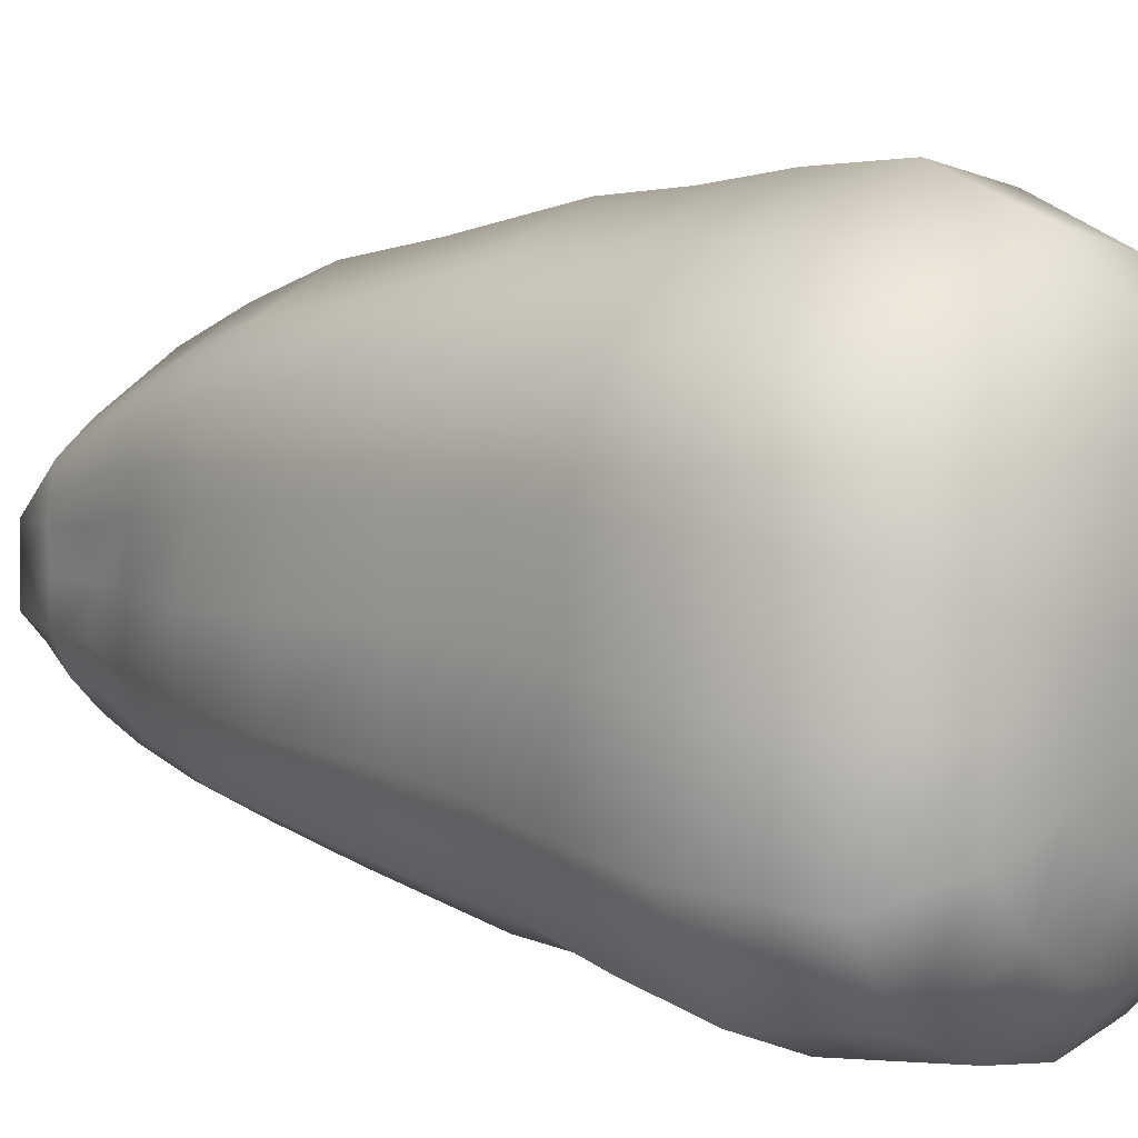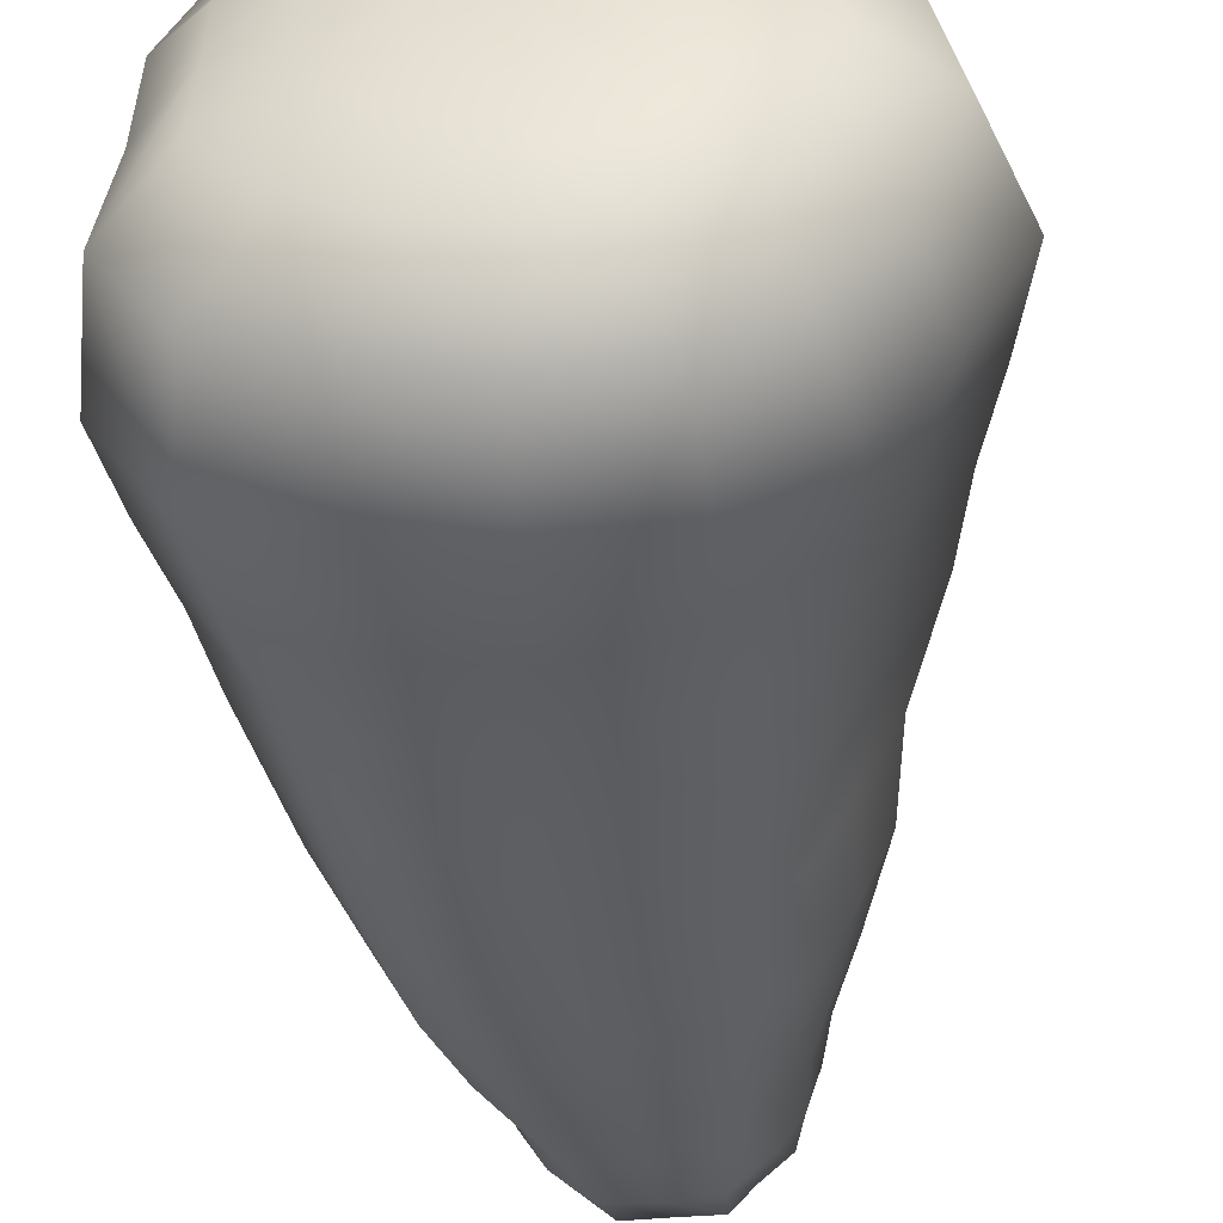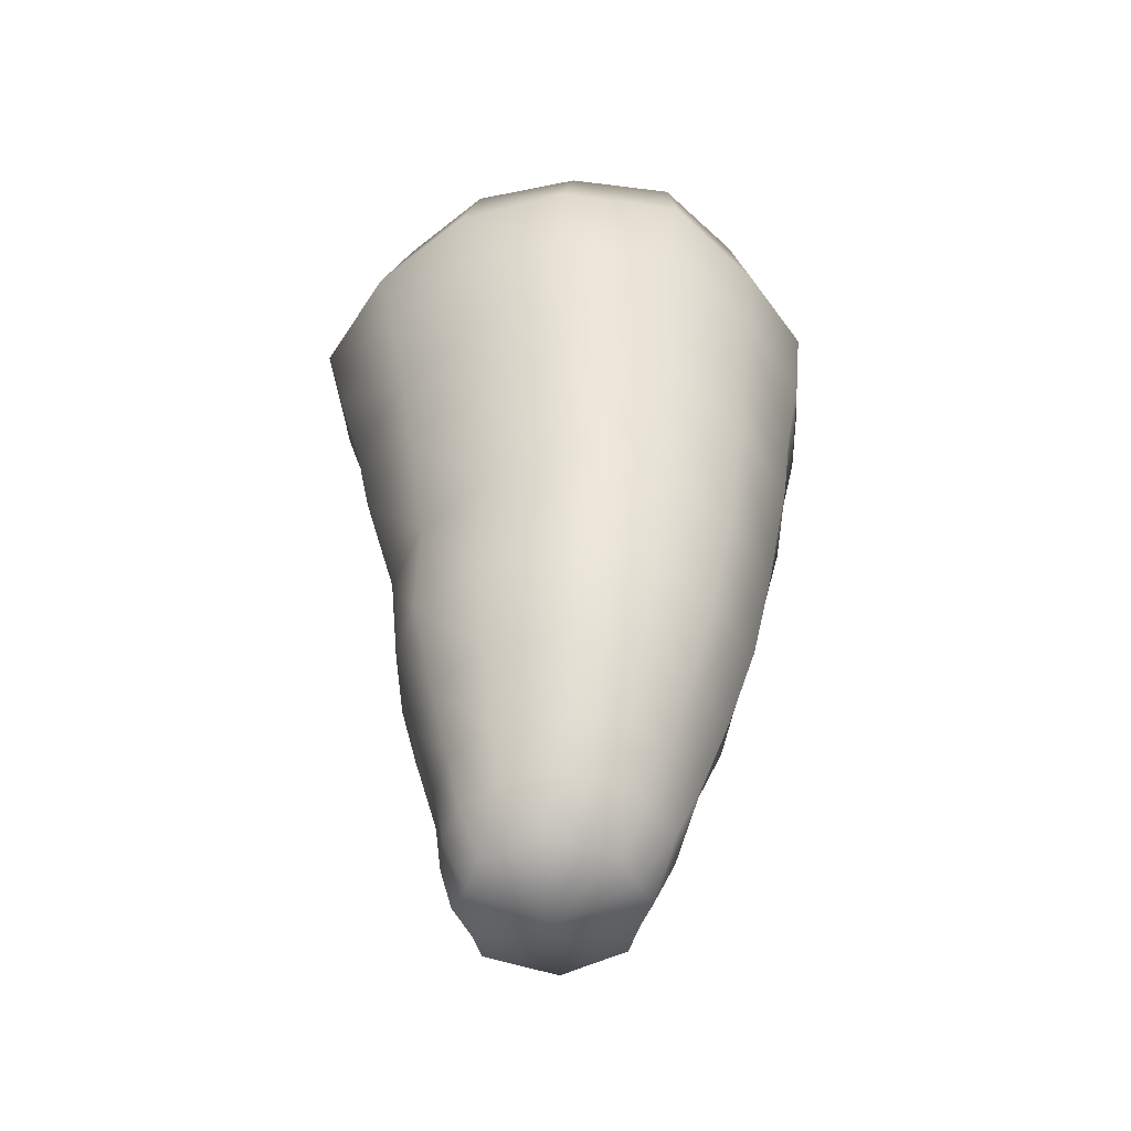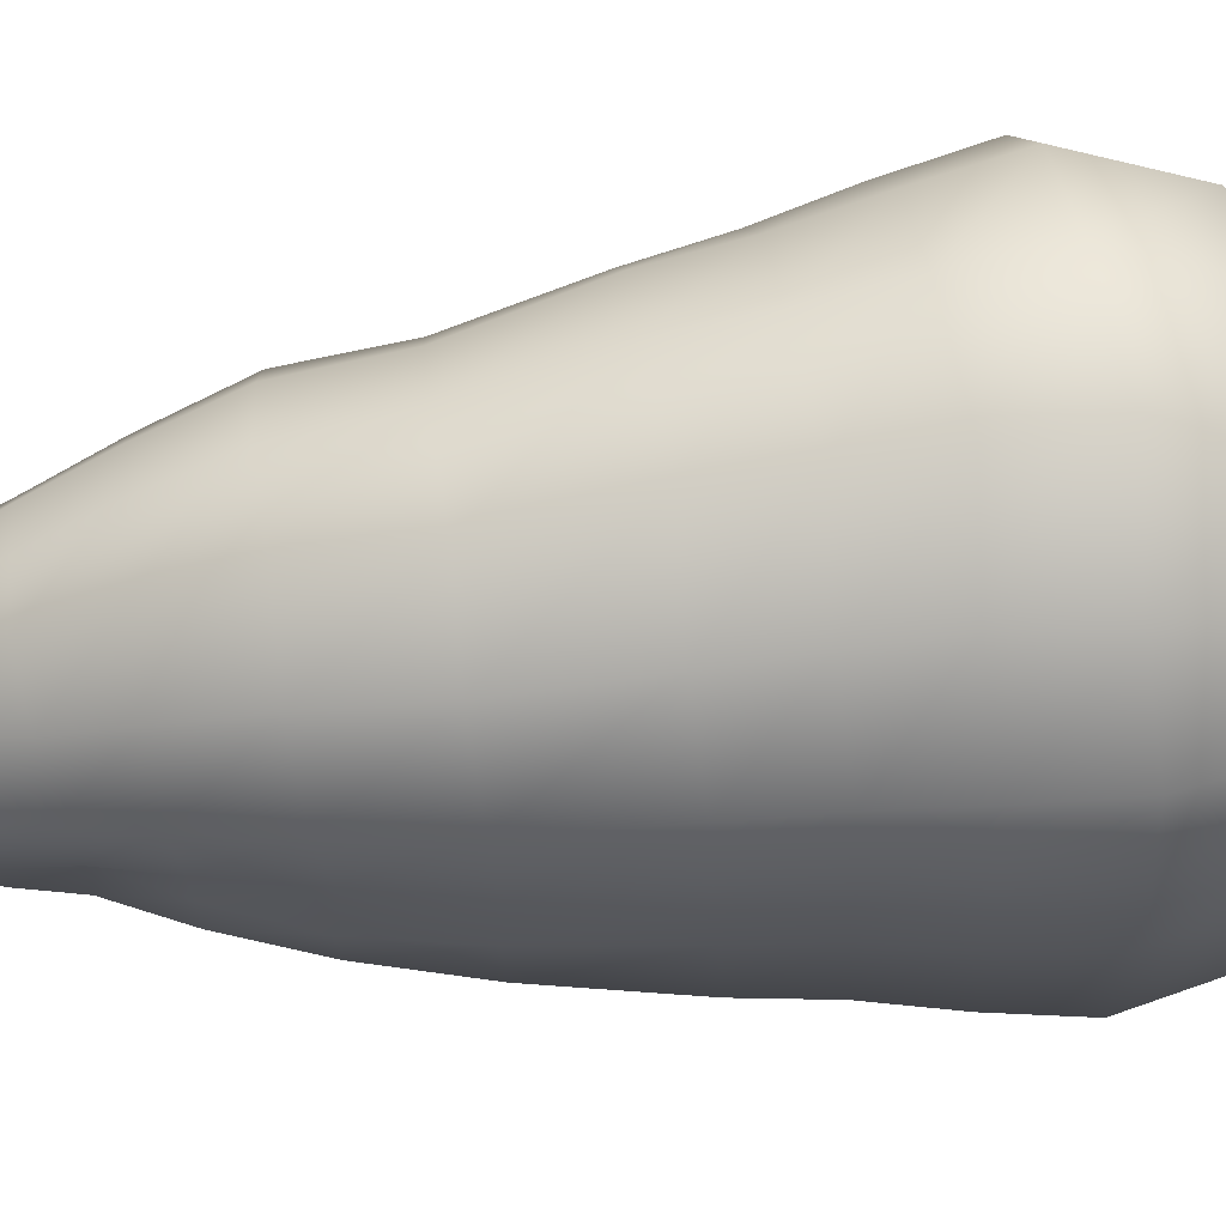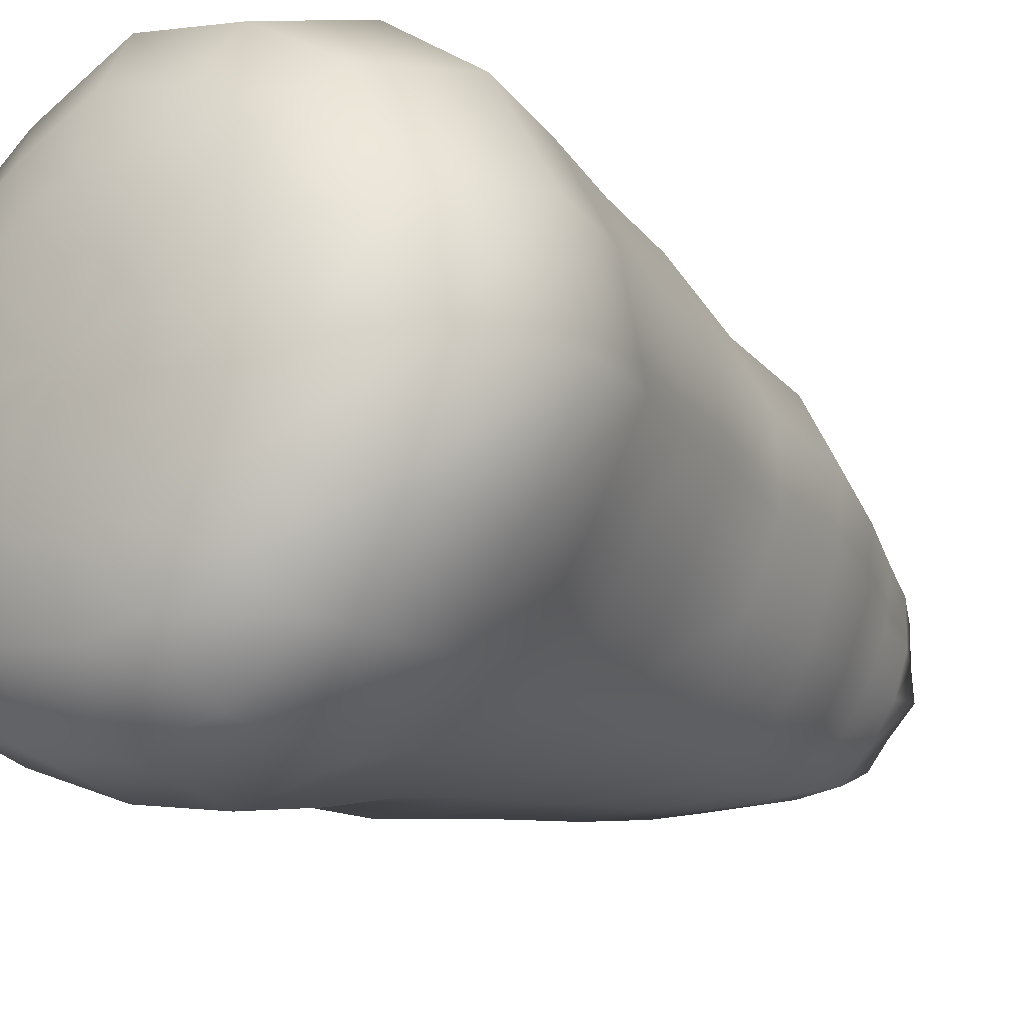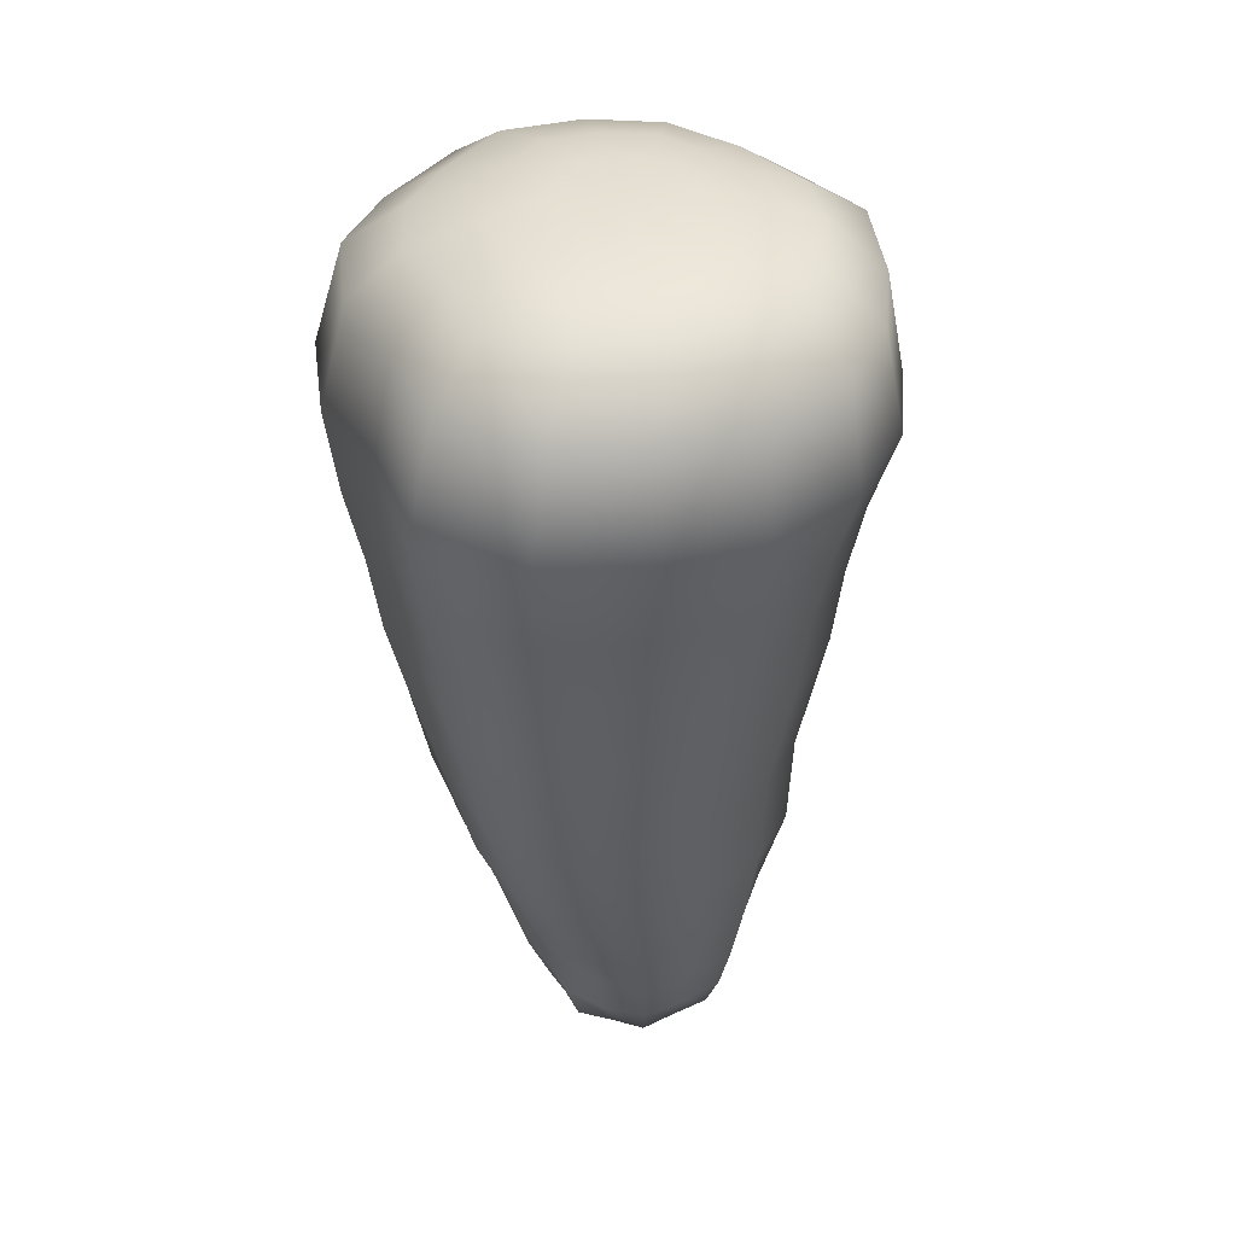
<metadata>
{"format":"obj","ext":"obj","renderer":"f3d","projection":"perspective","resolution":1024,"background":"white","views":[{"elev":8.1,"azim":128.7,"up":"+Z"},{"elev":-48.8,"azim":-174.8,"up":"+Z"},{"elev":-50.5,"azim":-20.3,"up":"+Y"},{"elev":71.0,"azim":81.7,"up":"+Z"},{"elev":-18.9,"azim":-143.8,"up":"+Z"},{"elev":39.0,"azim":149.5,"up":"+Y"}]}
</metadata>
<code>
o LettuceA8
v -0.01567 0.122 -0.000351
v -0.01027 0.122 0.005136
v -0.006105 0.122 0.01052
v 0.001708 0.122 0.0101
v 0.008571 0.122 0.01006
v 0.01249 0.122 0.004002
v 0.01679 0.122 -0.001364
v 0.01461 0.122 -0.007512
v 0.01633 0.122 -0.01382
v 0.01126 0.122 -0.01786
v 0.007009 0.122 -0.02301
v 0.001606 0.122 -0.02172
v -0.005285 0.122 -0.02299
v -0.008392 0.122 -0.01819
v -0.01516 0.122 -0.01414
v -0.0149 0.122 -0.007648
v -0.02269 -0.1168 0.001287
v -0.01639 -0.1173 0.006653
v -0.009611 -0.1168 0.01379
v -0.001028 -0.1173 0.01335
v 0.007764 -0.1168 0.01368
v 0.0144 -0.1173 0.006723
v 0.02059 -0.1167 0.000994
v 0.0202 -0.1172 -0.0087
v 0.02111 -0.1167 -0.01666
v 0.01391 -0.1174 -0.02366
v 0.008945 -0.1168 -0.03036
v -0.001031 -0.1174 -0.02972
v -0.0108 -0.1168 -0.03033
v -0.01585 -0.1174 -0.02353
v -0.0231 -0.1167 -0.01684
v -0.02227 -0.1173 -0.008706
v 0.001422 0.122 -0.007212
v -0.001147 -0.122 -0.008816
v 0.02723 -0.09149 0.01768
v 0.01549 -0.09159 0.02597
v 0.001302 -0.09312 0.03358
v -0.01376 -0.09234 0.02806
v -0.02586 -0.09201 0.01889
v -0.03266 -0.09151 0.005841
v -0.0315 -0.09027 -0.008116
v -0.02714 -0.08972 -0.01985
v -0.02036 -0.08983 -0.02974
v -0.01178 -0.09101 -0.03976
v 0.001306 -0.09057 -0.04068
v 0.01466 -0.09145 -0.04047
v 0.02344 -0.09037 -0.03023
v 0.02882 -0.08974 -0.01943
v 0.02713 -0.08836 -0.007914
v 0.02994 -0.08882 0.002533
v 0.02852 0.006568 0.05428
v 0.003524 0.008584 0.06424
v -0.02302 0.007503 0.0581
v -0.04194 0.00777 0.04049
v -0.0519 0.007686 0.01965
v -0.05587 0.007843 -0.005245
v -0.04388 0.00718 -0.02439
v -0.03504 0.00877 -0.04256
v -0.01806 0.0071 -0.05335
v 0.002015 0.008358 -0.05853
v 0.02532 0.008197 -0.05951
v 0.04512 0.007081 -0.04755
v 0.05906 0.009375 -0.02547
v 0.05561 0.008769 -0.003381
v 0.05486 0.007626 0.01663
v 0.04742 0.007374 0.03886
v 0.02205 -0.05303 0.04171
v 0.001555 -0.05171 0.05137
v -0.01931 -0.05254 0.04588
v -0.03553 -0.05123 0.03136
v -0.04537 -0.05028 0.01301
v -0.04448 -0.049 -0.004903
v -0.03731 -0.0499 -0.0221
v -0.02852 -0.05052 -0.03784
v -0.01442 -0.05058 -0.04666
v 0.002188 -0.051 -0.04947
v 0.01987 -0.05227 -0.04922
v 0.03576 -0.05258 -0.04024
v 0.0442 -0.05113 -0.0243
v 0.04454 -0.0514 -0.006638
v 0.04133 -0.04953 0.01036
v 0.03844 -0.05177 0.02916
v -0.06012 0.05007 0.0222
v -0.06574 0.04989 -0.006615
v -0.05103 0.04857 -0.03031
v -0.03936 0.04956 -0.04743
v -0.01966 0.04947 -0.06118
v 0.00347 0.04916 -0.06822
v 0.02617 0.04913 -0.06442
v 0.0507 0.04948 -0.05447
v 0.06627 0.05021 -0.03049
v 0.06224 0.04913 -0.004414
v 0.062 0.04965 0.01862
v 0.05234 0.0503 0.04376
v 0.03033 0.04941 0.05926
v 0.005403 0.05237 0.06997
v -0.02412 0.05096 0.06542
v -0.04666 0.05111 0.04703
v -0.01018 0.12 0.02363
v -0.0211 0.12 0.01648
v -0.02613 0.1201 0.004524
v -0.02876 0.1201 -0.008825
v -0.02581 0.12 -0.02131
v -0.01771 0.12 -0.03008
v -0.008366 0.12 -0.03636
v 0.002435 0.12 -0.03757
v 0.01282 0.12 -0.0354
v 0.02232 0.12 -0.02985
v 0.03087 0.12 -0.02114
v 0.0322 0.1199 -0.008577
v 0.03244 0.1199 0.00339
v 0.02437 0.12 0.01462
v 0.01493 0.12 0.02196
v 0.002643 0.1201 0.02651
v 0.04887 0.1022 0.03755
v 0.03172 0.102 0.05088
v 0.007417 0.1023 0.06214
v -0.01934 0.1023 0.05623
v -0.04254 0.1022 0.04129
v -0.05571 0.102 0.01718
v -0.06113 0.102 -0.01026
v -0.04995 0.1021 -0.03469
v -0.03609 0.1021 -0.05362
v -0.01834 0.1023 -0.06653
v 0.004451 0.1023 -0.06967
v 0.02603 0.1025 -0.06534
v 0.04873 0.1025 -0.05568
v 0.06338 0.1027 -0.03533
v 0.06006 0.1021 -0.009773
v 0.05928 0.1021 0.01451
v 0.03746 0.1141 0.02644
v 0.02232 0.114 0.03684
v 0.003882 0.1145 0.04501
v -0.01609 0.1142 0.04052
v -0.03158 0.1143 0.02921
v -0.04004 0.1142 0.01088
v -0.04414 0.1142 -0.009967
v -0.03624 0.1161 -0.02875
v -0.02634 0.1159 -0.04303
v -0.01324 0.1159 -0.05289
v 0.003565 0.1159 -0.05481
v 0.01977 0.1159 -0.05153
v 0.03452 0.116 -0.04285
v 0.04799 0.1161 -0.02902
v 0.04686 0.116 -0.009693
v 0.04708 0.1141 0.008755
v 0.06501 0.07293 0.01896
v 0.05438 0.07363 0.04457
v 0.03341 0.07264 0.05982
v 0.005612 0.07579 0.07192
v -0.02594 0.07437 0.0663
v -0.05024 0.07438 0.04864
v -0.06509 0.07396 0.02186
v -0.0711 0.074 -0.008484
v -0.05683 0.07223 -0.0342
v -0.04256 0.07223 -0.05399
v -0.02158 0.07235 -0.06819
v 0.004873 0.07245 -0.07331
v 0.02857 0.07265 -0.06871
v 0.05398 0.07319 -0.05845
v 0.06973 0.07168 -0.03326
v 0.06529 0.07229 -0.007727
v 0.02209 -0.1047 0.01351
v 0.01208 -0.1048 0.02037
v 0.000139 -0.1055 0.02521
v -0.01224 -0.1051 0.02144
v -0.02239 -0.105 0.01411
v -0.02852 -0.1047 0.00347
v -0.02885 -0.104 -0.008348
v -0.02568 -0.1037 -0.01903
v -0.01955 -0.1039 -0.02804
v -0.01121 -0.1046 -0.03581
v 0.000137 -0.1045 -0.03718
v 0.01164 -0.1048 -0.03619
v 0.02012 -0.1042 -0.02831
v 0.02555 -0.1037 -0.01883
v 0.02557 -0.103 -0.008247
v 0.02617 -0.1033 0.001763
v 0.03279 -0.07361 0.02337
v 0.01881 -0.07397 0.03388
v 0.001479 -0.07394 0.04283
v -0.01657 -0.07398 0.0372
v -0.03063 -0.07362 0.02513
v -0.03878 -0.07328 0.009365
v -0.03745 -0.07267 -0.006539
v -0.03165 -0.07299 -0.02076
v -0.02403 -0.07311 -0.03336
v -0.01303 -0.07356 -0.04316
v 0.00179 -0.07346 -0.04497
v 0.01736 -0.07406 -0.04496
v 0.02966 -0.0736 -0.03527
v 0.03636 -0.07299 -0.02181
v 0.03545 -0.07265 -0.007314
v 0.03496 -0.07256 0.006065
v 0.02591 -0.02633 0.04688
v 0.003809 -0.02469 0.05642
v -0.01911 -0.02552 0.05082
v -0.03616 -0.02457 0.0352
v -0.04587 -0.024 0.01612
v -0.04719 -0.02325 -0.004516
v -0.03799 -0.02401 -0.02224
v -0.02897 -0.02442 -0.0392
v -0.01432 -0.02473 -0.04849
v 0.004215 -0.02507 -0.05292
v 0.02423 -0.02601 -0.05303
v 0.0414 -0.0259 -0.04303
v 0.05163 -0.02484 -0.02505
v 0.05034 -0.02516 -0.005337
v 0.04791 -0.02394 0.01337
v 0.04308 -0.02534 0.03328
v 0.004383 0.03048 0.06649
v -0.02329 0.02924 0.06118
v -0.04373 0.02945 0.0434
v -0.05528 0.02888 0.02088
v -0.06002 0.02887 -0.005631
v -0.04687 0.02788 -0.02678
v -0.03677 0.02917 -0.04427
v -0.01863 0.02829 -0.05631
v 0.002695 0.02877 -0.06241
v 0.02548 0.02867 -0.06107
v 0.04731 0.02829 -0.05014
v 0.06194 0.0298 -0.02743
v 0.05826 0.02896 -0.003645
v 0.05771 0.02864 0.01763
v 0.04926 0.02885 0.04101
v 0.02907 0.028 0.0563
f 1 2 100 101
f 2 3 99 100
f 3 4 114 99
f 4 5 113 114
f 5 6 112 113
f 6 7 111 112
f 7 8 110 111
f 8 9 109 110
f 9 10 108 109
f 10 11 107 108
f 11 12 106 107
f 12 13 105 106
f 13 14 104 105
f 14 15 103 104
f 15 16 102 103
f 16 1 101 102
f 3 2 33 4
f 5 4 33 6
f 7 6 33 8
f 9 8 33 10
f 11 10 33 12
f 13 12 33 14
f 15 14 33 16
f 1 16 33 2
f 34 18 19 20
f 34 20 21 22
f 34 22 23 24
f 34 24 25 26
f 34 26 27 28
f 34 28 29 30
f 34 30 31 32
f 34 32 17 18
f 36 35 163 164
f 37 36 164 165
f 38 37 165 166
f 39 38 166 167
f 40 39 167 168
f 41 40 168 169
f 42 41 169 170
f 43 42 170 171
f 44 43 171 172
f 45 44 172 173
f 46 45 173 174
f 47 46 174 175
f 48 47 175 176
f 49 48 176 177
f 50 49 177 178
f 35 50 178 163
f 52 51 195 196
f 53 52 196 197
f 54 53 197 198
f 55 54 198 199
f 56 55 199 200
f 57 56 200 201
f 58 57 201 202
f 59 58 202 203
f 60 59 203 204
f 61 60 204 205
f 62 61 205 206
f 63 62 206 207
f 64 63 207 208
f 65 64 208 209
f 66 65 209 210
f 51 66 210 195
f 68 67 180 181
f 69 68 181 182
f 70 69 182 183
f 71 70 183 184
f 72 71 184 185
f 73 72 185 186
f 74 73 186 187
f 75 74 187 188
f 76 75 188 189
f 77 76 189 190
f 78 77 190 191
f 79 78 191 192
f 80 79 192 193
f 81 80 193 194
f 82 81 194 179
f 67 82 179 180
f 84 83 214 215
f 85 84 215 216
f 86 85 216 217
f 87 86 217 218
f 88 87 218 219
f 89 88 219 220
f 90 89 220 221
f 91 90 221 222
f 92 91 222 223
f 93 92 223 224
f 94 93 224 225
f 95 94 225 226
f 96 95 226 211
f 97 96 211 212
f 98 97 212 213
f 83 98 213 214
f 100 99 134 135
f 101 100 135 136
f 102 101 136 137
f 103 102 137 138
f 104 103 138 139
f 105 104 139 140
f 106 105 140 141
f 107 106 141 142
f 108 107 142 143
f 109 108 143 144
f 110 109 144 145
f 111 110 145 146
f 112 111 146 131
f 113 112 131 132
f 114 113 132 133
f 99 114 133 134
f 116 115 148 149
f 117 116 149 150
f 118 117 150 151
f 119 118 151 152
f 120 119 152 153
f 121 120 153 154
f 122 121 154 155
f 123 122 155 156
f 124 123 156 157
f 125 124 157 158
f 126 125 158 159
f 127 126 159 160
f 128 127 160 161
f 129 128 161 162
f 130 129 162 147
f 115 130 147 148
f 132 131 115 116
f 133 132 116 117
f 134 133 117 118
f 135 134 118 119
f 136 135 119 120
f 137 136 120 121
f 138 137 121 122
f 139 138 122 123
f 140 139 123 124
f 141 140 124 125
f 142 141 125 126
f 143 142 126 127
f 144 143 127 128
f 145 144 128 129
f 146 145 129 130
f 131 146 130 115
f 148 147 93 94
f 149 148 94 95
f 150 149 95 96
f 151 150 96 97
f 152 151 97 98
f 153 152 98 83
f 154 153 83 84
f 155 154 84 85
f 156 155 85 86
f 157 156 86 87
f 158 157 87 88
f 159 158 88 89
f 160 159 89 90
f 161 160 90 91
f 162 161 91 92
f 147 162 92 93
f 164 163 22 21
f 165 164 21 20
f 166 165 20 19
f 167 166 19 18
f 168 167 18 17
f 169 168 17 32
f 170 169 32 31
f 171 170 31 30
f 172 171 30 29
f 173 172 29 28
f 174 173 28 27
f 175 174 27 26
f 176 175 26 25
f 177 176 25 24
f 178 177 24 23
f 163 178 23 22
f 180 179 35 36
f 181 180 36 37
f 182 181 37 38
f 183 182 38 39
f 184 183 39 40
f 185 184 40 41
f 186 185 41 42
f 187 186 42 43
f 188 187 43 44
f 189 188 44 45
f 190 189 45 46
f 191 190 46 47
f 192 191 47 48
f 193 192 48 49
f 194 193 49 50
f 179 194 50 35
f 196 195 67 68
f 197 196 68 69
f 198 197 69 70
f 199 198 70 71
f 200 199 71 72
f 201 200 72 73
f 202 201 73 74
f 203 202 74 75
f 204 203 75 76
f 205 204 76 77
f 206 205 77 78
f 207 206 78 79
f 208 207 79 80
f 209 208 80 81
f 210 209 81 82
f 195 210 82 67
f 212 211 52 53
f 213 212 53 54
f 214 213 54 55
f 215 214 55 56
f 216 215 56 57
f 217 216 57 58
f 218 217 58 59
f 219 218 59 60
f 220 219 60 61
f 221 220 61 62
f 222 221 62 63
f 223 222 63 64
f 224 223 64 65
f 225 224 65 66
f 226 225 66 51
f 211 226 51 52

</code>
